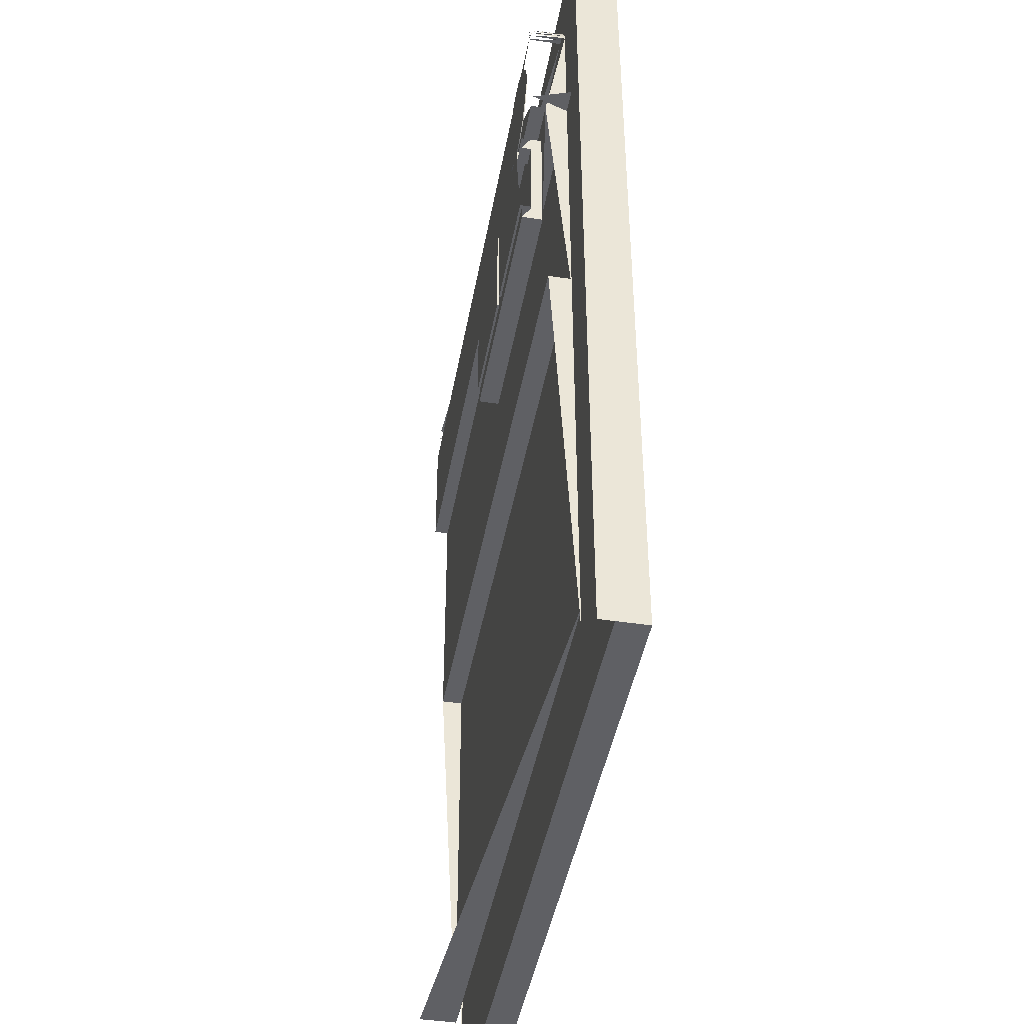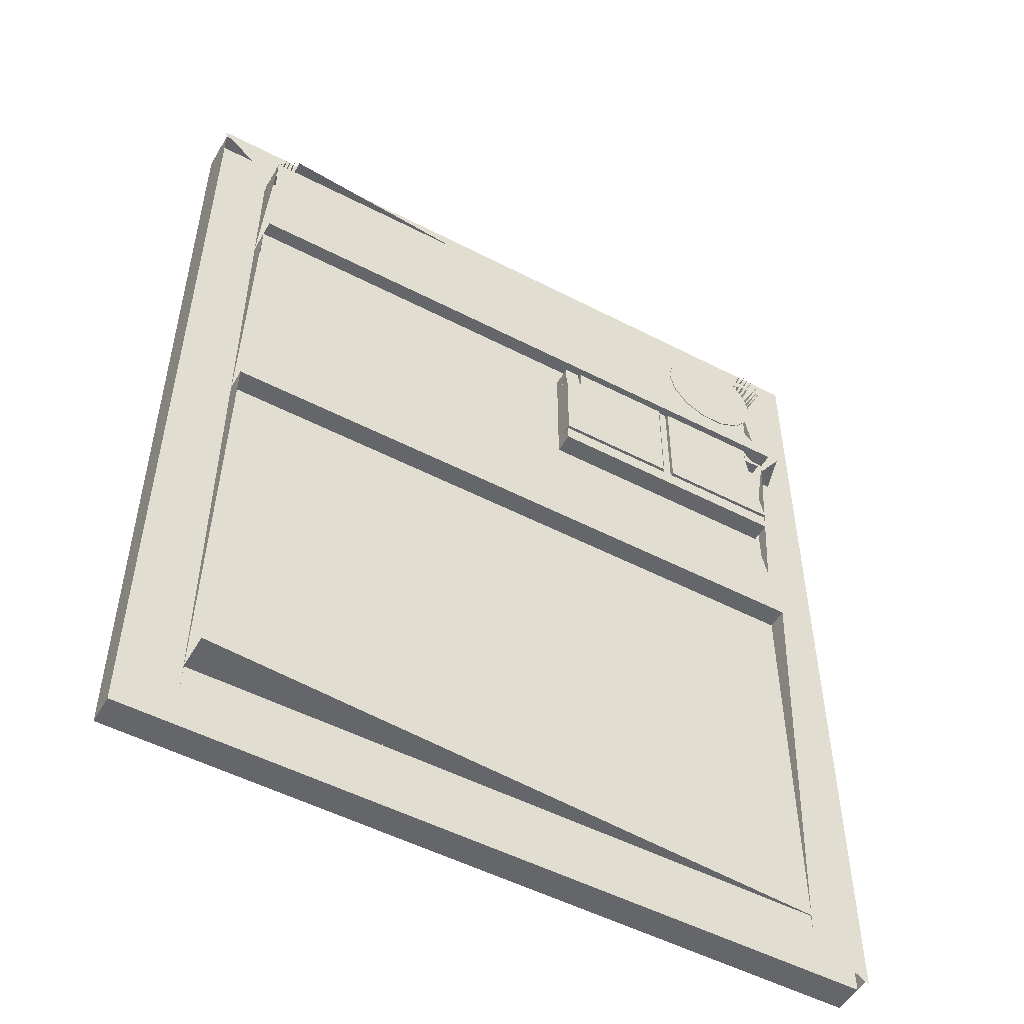
<metadata>
{"format":"obj","ext":"obj","renderer":"f3d","projection":"perspective","resolution":1024,"background":"white","views":[{"elev":-43.7,"azim":-100.1,"up":"+Y"},{"elev":-51.9,"azim":150.7,"up":"+Y"}]}
</metadata>
<code>
v 0.5212 0.7734 0.4394
v -0.5165 -0.5183 0.4394
v 0.521 0.7751 0.4394
v 0.002374 0.7788 0.4394
v -0.5165 0.7734 0.4394
v -0.5165 -0.5184 0.4395
v 0.4618 0.7313 0.4394
v 0.4456 0.7356 0.4394
v 0.5202 0.7766 0.4394
v -0.4732 -0.4427 0.4394
v -0.5166 -0.5184 0.4395
v 0.4429 -0.4698 0.4395
v -0.4689 -0.4589 0.4394
v 0.002374 0.7356 0.4394
v 0.519 0.7778 0.4394
v -0.5162 0.7751 0.4394
v -0.4732 0.7032 0.4394
v 0.5213 0.7789 0.4395
v -0.4382 -0.4698 0.4395
v 0.5175 0.7786 0.4394
v -0.5111 0.7788 0.4394
v -0.4689 0.7194 0.4394
v 0.4429 -0.4373 0.4395
v -0.5165 0.7789 0.4395
v -0.4408 0.7356 0.4394
v 0.5158 0.7788 0.4394
v -0.5128 0.7786 0.4394
v -0.5155 0.7766 0.4394
v -0.457 0.7313 0.4394
v -0.5139 -0.513 0.4395
v 0.4429 0.1303 0.4395
v 0.4429 -0.4373 0.4382
v 0.4754 0.4903 0.4395
v -0.4382 -0.4373 0.4395
v -0.4382 -0.4373 0.4382
v -0.5143 0.7778 0.4394
v 0.5186 0.7681 0.4395
v -0.5166 0.7789 0.4395
v 0.5186 -0.513 0.4598
v 0.4429 0.1303 0.4382
v -0.4706 0.4903 0.4395
v -0.4382 0.1303 0.4395
v -0.5139 0.7681 0.4395
v -0.5139 -0.513 0.4598
v 0.4754 0.6978 0.4395
v 0.4429 0.4903 0.4395
v 0.4429 0.4903 0.409
v -0.4382 0.1303 0.4382
v 0.4429 -0.4373 0.3887
v 0.4429 0.1303 0.409
v -0.4706 -0.4698 0.4395
v -0.4544 0.4903 0.3887
v -0.4382 0.1303 0.409
v 0.5186 0.7681 0.4598
v -0.5139 0.7681 0.4598
v 0.5186 -0.513 0.5005
v 0.4745 0.705 0.4395
v -0.4382 0.4903 0.4395
v -0.4382 0.4903 0.409
v -0.4706 0.6978 0.4395
v -0.4382 0.4903 0.3887
v 0.5186 0.7735 0.4598
v -0.5139 0.7735 0.4598
v -0.5139 -0.513 0.5005
v 0.4721 0.7119 0.4395
v 0.4105 0.6978 0.4395
v 0.4429 0.6654 0.4395
v 0.4429 0.6654 0.3887
v -0.05979 0.2838 0.409
v 0.4429 0.4903 0.3887
v -0.4057 0.2838 0.409
v -0.4382 0.6654 0.4395
v -0.4698 0.705 0.4395
v -0.4382 0.7303 0.4395
v -0.5139 0.7735 0.5005
v 0.4468 0.6546 0.5005
v 0.5186 0.7735 0.5005
v 0.4683 0.7181 0.4395
v 0.4177 0.697 0.4395
v -0.4057 0.6978 0.4395
v 0.4421 0.6726 0.4395
v -0.05979 0.4567 0.409
v -0.4374 0.6726 0.4395
v -0.4674 0.7119 0.4395
v -0.4382 0.6654 0.3887
v -0.4454 0.7294 0.4395
v 0.4429 0.7303 0.4395
v -0.4421 0.6546 0.5005
v 0.4631 0.7232 0.4395
v 0.4246 0.6946 0.4395
v -0.413 0.697 0.4395
v 0.4177 0.697 0.3887
v 0.4105 0.6978 0.3887
v 0.4397 0.6795 0.4395
v 0.4421 0.6726 0.3887
v -0.4057 0.4567 0.409
v -0.4057 0.2838 0.3938
v -0.05979 0.4567 0.3938
v -0.435 0.6795 0.4395
v -0.4635 0.7181 0.4395
v -0.402 0.5615 0.3887
v -0.4522 0.727 0.4395
v 0.4501 0.7294 0.4395
v -0.4421 0.687 0.5005
v 0.4468 0.687 0.5005
v 0.4036 0.6546 0.5005
v 0.4204 0.741 0.5005
v 0.457 0.727 0.4395
v 0.4307 0.6908 0.4395
v -0.4198 0.6946 0.4395
v 0.4246 0.6946 0.3887
v -0.4057 0.6978 0.3887
v 0.4358 0.6856 0.4395
v 0.4397 0.6795 0.3887
v -0.3177 0.6672 0.3887
v -0.3177 0.5209 0.3887
v -0.3841 0.4567 0.3938
v -0.05979 0.2838 0.3938
v -0.08141 0.4567 0.3938
v -0.4374 0.6726 0.3887
v -0.4311 0.6856 0.4395
v -0.4584 0.7232 0.4395
v -0.3812 0.5354 0.3887
v -0.4094 0.594 0.3887
v -0.3988 0.6546 0.5005
v 0.4204 0.7195 0.5005
v 0.4036 0.687 0.5005
v 0.417 0.7402 0.5005
v 0.424 0.7407 0.5005
v -0.426 0.6908 0.4395
v 0.4307 0.6908 0.3887
v -0.413 0.697 0.3887
v -0.4198 0.6946 0.3887
v 0.4358 0.6856 0.3887
v -0.2876 0.6527 0.3887
v -0.3511 0.6672 0.3887
v -0.2876 0.5354 0.3887
v -0.3511 0.5209 0.3887
v -0.4057 0.4567 0.3938
v -0.3814 0.4567 0.3938
v -0.05979 0.3054 0.3938
v -0.4057 0.2838 0.3811
v -0.05979 0.4351 0.3938
v -0.08411 0.4567 0.3938
v -0.05979 0.4567 0.3811
v -0.435 0.6795 0.3887
v -0.3812 0.5354 0.3874
v -0.2594 0.594 0.3887
v -0.402 0.5615 0.3874
v -0.402 0.6266 0.3887
v -0.3988 0.687 0.5005
v 0.417 0.7204 0.5005
v 0.4272 0.7212 0.5005
v 0.414 0.7382 0.5005
v 0.417 0.7402 0.5018
v 0.4272 0.7393 0.5005
v 0.4204 0.741 0.5018
v -0.426 0.6908 0.3887
v -0.2668 0.6266 0.3887
v -0.3812 0.6527 0.3887
v -0.2876 0.6527 0.3874
v -0.3177 0.6672 0.3874
v -0.2668 0.5615 0.3887
v -0.3177 0.5209 0.3874
v -0.3511 0.5209 0.3874
v -0.4057 0.4351 0.3938
v -0.3841 0.4567 0.3811
v -0.3841 0.4351 0.3938
v -0.2409 0.4567 0.3938
v -0.4057 0.3054 0.3938
v -0.05979 0.3081 0.3938
v -0.05979 0.3054 0.3811
v -0.05979 0.2838 0.3811
v -0.05979 0.4324 0.3938
v -0.2247 0.4567 0.3938
v -0.08141 0.4351 0.3938
v -0.08141 0.4567 0.3811
v -0.4094 0.594 0.3874
v 0.424 0.7198 0.5005
v 0.4204 0.7195 0.5018
v 0.414 0.7223 0.5005
v 0.4298 0.7236 0.5005
v 0.4118 0.7354 0.5005
v 0.414 0.7382 0.5018
v 0.4298 0.7369 0.5005
v 0.424 0.7407 0.5018
v -0.3511 0.6672 0.3874
v -0.2668 0.5615 0.3874
v -0.2876 0.5354 0.3874
v -0.4057 0.4324 0.3938
v -0.4057 0.4351 0.3811
v -0.4057 0.4567 0.3811
v -0.3814 0.4324 0.3938
v -0.2409 0.4567 0.3785
v -0.2382 0.4567 0.3938
v -0.4057 0.3081 0.3938
v -0.2274 0.3054 0.3938
v -0.4057 0.3054 0.3811
v -0.05979 0.4351 0.3811
v -0.08411 0.4324 0.3938
v -0.2274 0.4567 0.3938
v -0.08411 0.4567 0.3785
v -0.08141 0.4351 0.3811
v -0.2594 0.594 0.3874
v -0.2668 0.6266 0.3874
v -0.402 0.6266 0.3874
v 0.424 0.7198 0.5018
v 0.417 0.7204 0.5018
v 0.4118 0.7251 0.5005
v 0.4315 0.7268 0.5005
v 0.4298 0.7236 0.5018
v 0.4272 0.7212 0.5018
v 0.4106 0.732 0.5005
v 0.4272 0.7393 0.5018
v 0.4315 0.7338 0.5005
v -0.3812 0.6527 0.3874
v -0.3841 0.4351 0.3811
v -0.3814 0.4324 0.3785
v -0.3814 0.4567 0.3785
v -0.2409 0.3081 0.3938
v -0.2382 0.3054 0.3938
v -0.05979 0.4324 0.3785
v -0.2247 0.3081 0.3938
v -0.2274 0.3054 0.3811
v -0.2382 0.3054 0.3811
v -0.2247 0.4567 0.3785
v 0.414 0.7223 0.5018
v 0.4118 0.7251 0.5018
v 0.4106 0.7285 0.5005
v 0.4321 0.7303 0.5005
v 0.4118 0.7354 0.5018
v 0.4298 0.7369 0.5018
v 0.4315 0.7338 0.5018
v -0.4057 0.3081 0.3785
v -0.2409 0.3081 0.3785
v -0.2274 0.4567 0.3811
v -0.05979 0.3081 0.3785
v -0.2247 0.3081 0.3785
v -0.08411 0.4324 0.3785
v 0.4106 0.7285 0.5018
v 0.4315 0.7268 0.5018
v 0.4106 0.732 0.5018
v 0.4321 0.7303 0.5018
v -0.4057 0.4324 0.3785
v -0.2382 0.4567 0.3811
f 1 4 3
f 3 4 1
f 8 4 1
f 1 4 8
f 3 4 9
f 9 4 3
f 10 2 5
f 5 2 10
f 1 7 8
f 8 7 1
f 4 8 14
f 14 8 4
f 9 4 15
f 15 4 9
f 13 2 10
f 10 2 13
f 10 5 17
f 17 5 10
f 14 5 4
f 4 5 14
f 15 4 20
f 20 4 15
f 4 5 16
f 16 5 4
f 17 5 22
f 22 5 17
f 24 19 6
f 25 5 14
f 14 5 25
f 20 4 26
f 26 4 20
f 4 27 21
f 21 27 4
f 4 16 28
f 28 16 4
f 22 5 29
f 29 5 22
f 32 12 23
f 23 12 32
f 12 33 23
f 23 33 12
f 34 19 24
f 19 23 34
f 34 23 19
f 29 5 25
f 25 5 29
f 4 36 27
f 27 36 4
f 4 28 36
f 36 28 4
f 11 30 38
f 31 34 23
f 40 23 31
f 31 23 40
f 23 33 31
f 31 33 23
f 34 32 23
f 23 32 34
f 23 40 32
f 32 40 23
f 35 19 34
f 34 19 35
f 19 41 34
f 34 41 19
f 42 34 24
f 38 30 43
f 42 33 31
f 31 33 46
f 46 33 31
f 34 31 42
f 31 47 40
f 40 47 31
f 48 31 40
f 40 31 48
f 32 34 35
f 35 34 32
f 40 35 32
f 32 35 40
f 50 32 40
f 40 32 50
f 34 48 35
f 35 48 34
f 41 19 51
f 51 19 41
f 34 41 42
f 42 41 34
f 48 34 42
f 42 34 48
f 41 42 24
f 37 18 43
f 37 39 54
f 55 30 43
f 38 43 24
f 30 55 44
f 54 44 39
f 44 56 39
f 33 42 41
f 58 31 42
f 42 31 58
f 31 48 42
f 42 48 31
f 46 33 41
f 31 58 46
f 46 58 31
f 47 31 46
f 46 31 47
f 40 53 48
f 48 53 40
f 35 40 48
f 48 40 35
f 35 49 32
f 32 49 35
f 53 40 50
f 50 40 53
f 53 35 48
f 48 35 53
f 42 41 58
f 58 41 42
f 42 59 48
f 48 59 42
f 60 41 24
f 24 43 18
f 37 55 43
f 39 62 54
f 55 37 54
f 63 44 55
f 44 54 55
f 56 44 64
f 56 62 39
f 66 45 57
f 57 45 66
f 46 45 67
f 67 45 46
f 59 42 58
f 58 42 59
f 58 46 41
f 67 58 46
f 46 59 58
f 58 59 46
f 59 46 47
f 47 46 59
f 50 69 47
f 47 69 50
f 53 71 50
f 50 71 53
f 72 41 58
f 58 41 72
f 41 52 58
f 58 52 41
f 41 72 60
f 60 72 41
f 73 60 24
f 18 74 24
f 62 55 54
f 75 44 63
f 55 62 63
f 44 75 64
f 62 56 77
f 73 57 65
f 65 57 73
f 79 45 66
f 66 45 79
f 66 57 80
f 80 57 66
f 67 45 81
f 81 45 67
f 68 46 67
f 67 46 68
f 59 72 58
f 58 72 59
f 58 67 72
f 47 61 59
f 59 61 47
f 47 82 59
f 59 82 47
f 69 50 71
f 71 50 69
f 47 69 82
f 82 69 47
f 61 47 70
f 70 47 61
f 60 72 83
f 83 72 60
f 60 57 73
f 73 57 60
f 84 73 24
f 74 86 24
f 74 18 87
f 62 75 63
f 75 62 77
f 84 65 78
f 78 65 84
f 73 65 84
f 84 65 73
f 90 45 79
f 79 45 90
f 91 79 66
f 66 92 79
f 79 92 66
f 80 57 60
f 60 57 80
f 91 66 80
f 80 93 66
f 66 93 80
f 81 45 94
f 94 45 81
f 72 67 81
f 95 67 81
f 81 67 95
f 68 61 70
f 70 61 68
f 96 59 82
f 82 59 96
f 96 69 71
f 71 69 96
f 69 97 71
f 71 97 69
f 69 96 82
f 82 96 69
f 98 69 82
f 82 69 98
f 71 59 96
f 96 59 71
f 72 81 83
f 85 83 72
f 72 83 85
f 60 83 99
f 99 83 60
f 100 84 24
f 86 102 24
f 86 87 74
f 74 87 86
f 87 18 103
f 108 18 89
f 100 78 89
f 89 78 100
f 84 78 100
f 100 78 84
f 109 45 90
f 90 45 109
f 110 90 79
f 79 111 90
f 90 111 79
f 110 79 91
f 60 91 80
f 80 91 60
f 91 112 80
f 80 112 91
f 94 45 113
f 113 45 94
f 83 81 94
f 114 81 94
f 94 81 114
f 61 68 116
f 116 68 61
f 96 117 82
f 82 117 96
f 97 96 71
f 71 96 97
f 97 69 118
f 118 69 97
f 69 98 118
f 118 98 69
f 82 119 98
f 98 119 82
f 83 94 99
f 120 99 83
f 83 99 120
f 60 99 121
f 121 99 60
f 122 100 24
f 102 122 24
f 102 103 86
f 86 103 102
f 86 103 87
f 87 103 86
f 103 18 108
f 104 125 88
f 76 127 105
f 127 76 106
f 122 89 108
f 108 89 122
f 100 89 122
f 122 89 100
f 113 45 109
f 109 45 113
f 130 109 90
f 90 131 109
f 109 131 90
f 130 90 110
f 60 110 91
f 91 110 60
f 110 132 91
f 91 132 110
f 99 94 113
f 134 94 113
f 113 94 134
f 135 68 115
f 115 68 135
f 116 68 137
f 137 68 116
f 138 61 116
f 116 61 138
f 117 96 139
f 139 96 117
f 82 117 140
f 140 117 82
f 96 97 139
f 139 97 96
f 141 97 118
f 118 97 141
f 118 142 97
f 97 142 118
f 118 98 143
f 143 98 118
f 82 144 119
f 119 144 82
f 143 119 98
f 98 119 143
f 119 145 98
f 98 145 119
f 99 113 121
f 146 121 99
f 99 121 146
f 60 121 130
f 130 121 60
f 123 61 138
f 138 61 123
f 123 137 101
f 101 137 123
f 147 101 123
f 123 101 147
f 101 148 124
f 124 148 101
f 149 124 101
f 101 124 149
f 122 108 102
f 102 108 122
f 102 108 103
f 103 108 102
f 125 104 151
f 128 129 107
f 107 155 128
f 128 155 107
f 129 157 107
f 107 157 129
f 121 113 109
f 131 113 109
f 109 113 131
f 121 109 130
f 60 130 110
f 110 130 60
f 130 133 110
f 110 133 130
f 159 68 135
f 135 68 159
f 160 135 115
f 115 135 160
f 115 161 135
f 135 161 115
f 160 115 136
f 136 115 160
f 137 68 163
f 163 68 137
f 137 138 116
f 116 138 137
f 137 164 116
f 116 164 137
f 116 165 138
f 138 165 116
f 166 117 139
f 139 117 166
f 139 167 117
f 117 167 139
f 168 140 117
f 117 140 168
f 82 140 169
f 169 140 82
f 139 97 170
f 170 97 139
f 97 141 170
f 170 141 97
f 118 171 141
f 141 171 118
f 172 118 141
f 141 118 172
f 142 118 173
f 173 118 142
f 142 170 97
f 97 170 142
f 145 143 98
f 98 143 145
f 118 143 174
f 174 143 118
f 82 175 144
f 144 175 82
f 144 176 119
f 119 176 144
f 119 143 176
f 176 143 119
f 145 119 177
f 177 119 145
f 85 160 136
f 136 160 85
f 121 158 130
f 130 158 121
f 138 137 123
f 123 137 138
f 138 147 123
f 123 147 138
f 101 137 163
f 163 137 101
f 101 147 149
f 149 147 101
f 101 163 148
f 148 163 101
f 124 148 159
f 159 148 124
f 124 159 150
f 150 159 124
f 179 152 126
f 152 180 126
f 126 180 152
f 154 156 128
f 128 184 154
f 154 184 128
f 128 156 129
f 155 107 157
f 157 107 155
f 184 128 155
f 155 128 184
f 156 186 129
f 129 186 156
f 157 129 186
f 186 129 157
f 148 68 159
f 159 68 148
f 150 159 135
f 135 159 150
f 161 159 135
f 135 159 161
f 150 135 160
f 160 135 150
f 161 115 162
f 162 115 161
f 160 187 136
f 136 187 160
f 163 68 148
f 148 68 163
f 188 137 163
f 163 137 188
f 164 137 189
f 189 137 164
f 165 116 164
f 164 116 165
f 147 138 165
f 165 138 147
f 117 166 168
f 168 166 117
f 139 190 166
f 166 190 139
f 191 139 166
f 166 139 191
f 167 139 192
f 192 139 167
f 167 168 117
f 117 168 167
f 168 193 140
f 140 193 168
f 193 169 140
f 140 169 193
f 140 194 169
f 169 194 140
f 82 169 195
f 195 169 82
f 139 170 196
f 196 170 139
f 170 141 197
f 197 141 170
f 118 174 171
f 171 174 118
f 171 197 141
f 141 197 171
f 118 172 173
f 173 172 118
f 197 172 141
f 141 172 197
f 172 142 173
f 173 142 172
f 143 145 199
f 199 145 143
f 143 200 174
f 174 200 143
f 82 201 175
f 175 201 82
f 200 175 144
f 144 175 200
f 175 202 144
f 144 202 175
f 200 176 144
f 144 176 200
f 203 119 176
f 176 119 203
f 200 143 176
f 176 143 200
f 143 203 176
f 176 203 143
f 119 203 177
f 177 203 119
f 203 145 177
f 177 145 203
f 147 189 149
f 149 189 147
f 204 163 148
f 148 163 204
f 205 148 159
f 159 148 205
f 149 204 178
f 178 204 149
f 206 160 150
f 150 160 206
f 152 179 153
f 126 207 179
f 179 207 126
f 180 152 208
f 208 152 180
f 207 126 180
f 180 126 207
f 152 153 181
f 181 208 152
f 152 208 181
f 181 153 182
f 153 211 182
f 182 211 153
f 179 212 153
f 153 212 179
f 183 185 154
f 184 183 154
f 154 183 184
f 154 185 156
f 186 155 157
f 214 184 155
f 185 214 156
f 156 214 185
f 186 156 214
f 214 156 186
f 159 161 205
f 205 161 159
f 216 161 162
f 162 161 216
f 187 160 216
f 216 160 187
f 216 162 187
f 187 162 216
f 137 188 189
f 189 188 137
f 163 204 188
f 188 204 163
f 189 165 164
f 164 165 189
f 165 189 147
f 147 189 165
f 168 191 166
f 166 191 168
f 166 190 168
f 168 190 166
f 139 196 190
f 190 196 139
f 168 167 217
f 217 167 168
f 193 168 190
f 190 168 193
f 218 140 193
f 193 140 218
f 196 169 193
f 193 169 196
f 194 140 219
f 219 140 194
f 194 220 169
f 169 220 194
f 220 195 169
f 169 195 220
f 82 195 201
f 201 195 82
f 196 170 220
f 220 170 196
f 170 197 221
f 221 197 170
f 174 171 200
f 200 171 174
f 222 171 174
f 174 171 222
f 197 171 223
f 223 171 197
f 197 224 172
f 172 224 197
f 142 172 198
f 198 172 142
f 225 170 198
f 198 170 225
f 145 203 199
f 199 203 145
f 203 143 199
f 199 143 203
f 200 222 174
f 174 222 200
f 201 223 175
f 175 223 201
f 171 175 200
f 200 175 171
f 202 200 144
f 144 200 202
f 202 175 226
f 226 175 202
f 149 189 188
f 188 189 149
f 148 205 204
f 204 205 148
f 149 188 204
f 204 188 149
f 178 204 205
f 205 204 178
f 178 205 206
f 206 205 178
f 160 206 216
f 216 206 160
f 212 179 207
f 207 179 212
f 208 207 180
f 208 181 227
f 227 181 208
f 181 182 209
f 228 181 209
f 209 181 228
f 209 182 210
f 211 210 182
f 182 210 211
f 211 153 212
f 212 153 211
f 213 215 183
f 231 213 183
f 183 213 231
f 183 215 185
f 183 184 231
f 231 184 183
f 214 155 186
f 232 184 214
f 233 185 215
f 215 185 233
f 214 185 232
f 232 185 214
f 206 205 161
f 161 205 206
f 206 161 216
f 216 161 206
f 191 168 217
f 217 168 191
f 190 196 193
f 193 196 190
f 167 191 217
f 217 191 167
f 190 218 193
f 193 218 190
f 140 218 219
f 219 218 140
f 169 196 220
f 220 196 169
f 218 194 219
f 219 194 218
f 220 194 235
f 235 194 220
f 220 221 195
f 195 221 220
f 197 195 201
f 201 195 197
f 195 236 201
f 201 236 195
f 221 220 170
f 170 220 221
f 220 234 196
f 196 234 220
f 221 224 197
f 197 224 221
f 195 197 221
f 221 197 195
f 197 225 221
f 221 225 197
f 170 225 221
f 221 225 170
f 171 222 237
f 237 222 171
f 175 171 223
f 223 171 175
f 171 238 223
f 223 238 171
f 197 223 201
f 201 223 197
f 197 236 224
f 224 236 197
f 225 197 224
f 224 197 225
f 198 172 224
f 224 172 198
f 198 224 225
f 225 224 198
f 222 200 239
f 239 200 222
f 238 175 223
f 223 175 238
f 200 202 239
f 239 202 200
f 175 238 226
f 226 238 175
f 226 239 202
f 202 239 226
f 207 208 212
f 181 228 227
f 227 228 181
f 212 208 227
f 209 240 228
f 228 240 209
f 209 210 229
f 240 209 229
f 229 209 240
f 229 210 230
f 241 230 210
f 210 230 241
f 210 211 241
f 241 211 210
f 212 227 211
f 229 230 213
f 242 229 213
f 213 229 242
f 213 230 215
f 213 231 242
f 242 231 213
f 232 231 184
f 243 215 230
f 230 215 243
f 185 233 232
f 232 233 185
f 215 243 233
f 233 243 215
f 218 190 244
f 244 190 218
f 234 194 218
f 218 194 234
f 194 234 235
f 235 234 194
f 234 220 235
f 235 220 234
f 225 195 221
f 221 195 225
f 236 197 201
f 201 197 236
f 236 195 245
f 245 195 236
f 221 225 224
f 224 225 221
f 222 238 237
f 237 238 222
f 238 171 237
f 237 171 238
f 236 225 224
f 224 225 236
f 238 222 239
f 239 222 238
f 238 239 226
f 226 239 238
f 211 227 228
f 241 228 240
f 229 242 240
f 240 242 229
f 230 241 243
f 243 241 230
f 211 228 241
f 233 242 231
f 233 231 232
f 243 242 233
f 195 225 245
f 245 225 195
f 225 236 245
f 245 236 225
f 241 240 243
f 243 240 242
f 54 39 37
f 43 30 55
f 44 55 30
f 39 44 54
f 39 56 44
f 43 55 37
f 54 62 39
f 54 37 55
f 55 44 63
f 55 54 44
f 64 44 56
f 39 62 56
f 54 55 62
f 63 44 75
f 63 62 55
f 64 75 44
f 56 76 64
f 64 76 56
f 77 56 62
f 63 75 62
f 64 88 75
f 75 88 64
f 76 56 77
f 77 56 76
f 88 64 76
f 76 64 88
f 77 62 75
f 75 88 104
f 104 88 75
f 76 77 105
f 105 77 76
f 88 76 106
f 106 76 88
f 75 107 77
f 77 107 75
f 88 125 104
f 75 104 126
f 126 104 75
f 105 77 127
f 127 77 105
f 105 127 76
f 106 76 127
f 88 106 125
f 125 106 88
f 75 128 107
f 107 128 75
f 129 77 107
f 107 77 129
f 151 104 125
f 151 126 104
f 104 126 151
f 75 126 152
f 152 126 75
f 127 77 153
f 153 77 127
f 127 125 106
f 106 125 127
f 75 154 128
f 128 154 75
f 107 129 128
f 156 77 129
f 129 77 156
f 125 127 151
f 151 127 125
f 127 126 151
f 151 126 127
f 126 152 179
f 75 152 181
f 181 152 75
f 153 77 182
f 182 77 153
f 127 153 179
f 179 153 127
f 75 183 154
f 154 183 75
f 128 156 154
f 129 156 128
f 185 77 156
f 156 77 185
f 127 179 126
f 126 179 127
f 153 179 152
f 181 153 152
f 75 181 209
f 209 181 75
f 182 77 210
f 210 77 182
f 182 153 181
f 75 213 183
f 183 213 75
f 154 185 183
f 156 185 154
f 157 155 186
f 155 184 214
f 215 77 185
f 185 77 215
f 180 207 208
f 209 182 181
f 75 209 229
f 229 209 75
f 210 77 230
f 230 77 210
f 210 182 209
f 75 229 213
f 213 229 75
f 183 215 213
f 185 215 183
f 186 155 214
f 214 184 232
f 230 77 215
f 215 77 230
f 212 208 207
f 227 208 212
f 229 210 209
f 230 210 229
f 211 227 212
f 213 230 229
f 215 230 213
f 184 231 232
f 228 227 211
f 240 228 241
f 241 228 211
f 231 242 233
f 232 231 233
f 233 242 243
f 243 240 241
f 242 240 243
f 6 19 24
f 24 19 34
f 38 30 11
f 23 34 31
f 24 34 42
f 43 30 38
f 31 33 42
f 42 31 34
f 24 42 41
f 43 18 37
f 24 43 38
f 41 42 33
f 41 33 46
f 24 41 60
f 18 43 24
f 41 46 58
f 46 58 67
f 24 60 73
f 24 74 18
f 72 67 58
f 24 73 84
f 24 86 74
f 87 18 74
f 66 79 91
f 80 66 91
f 81 67 72
f 83 81 72
f 24 84 100
f 24 102 86
f 103 18 87
f 89 18 108
f 79 90 110
f 91 79 110
f 94 81 83
f 99 94 83
f 24 100 122
f 24 122 102
f 108 18 103
f 90 109 130
f 110 90 130
f 113 94 99
f 121 113 99
f 109 113 121
f 130 109 121

</code>
